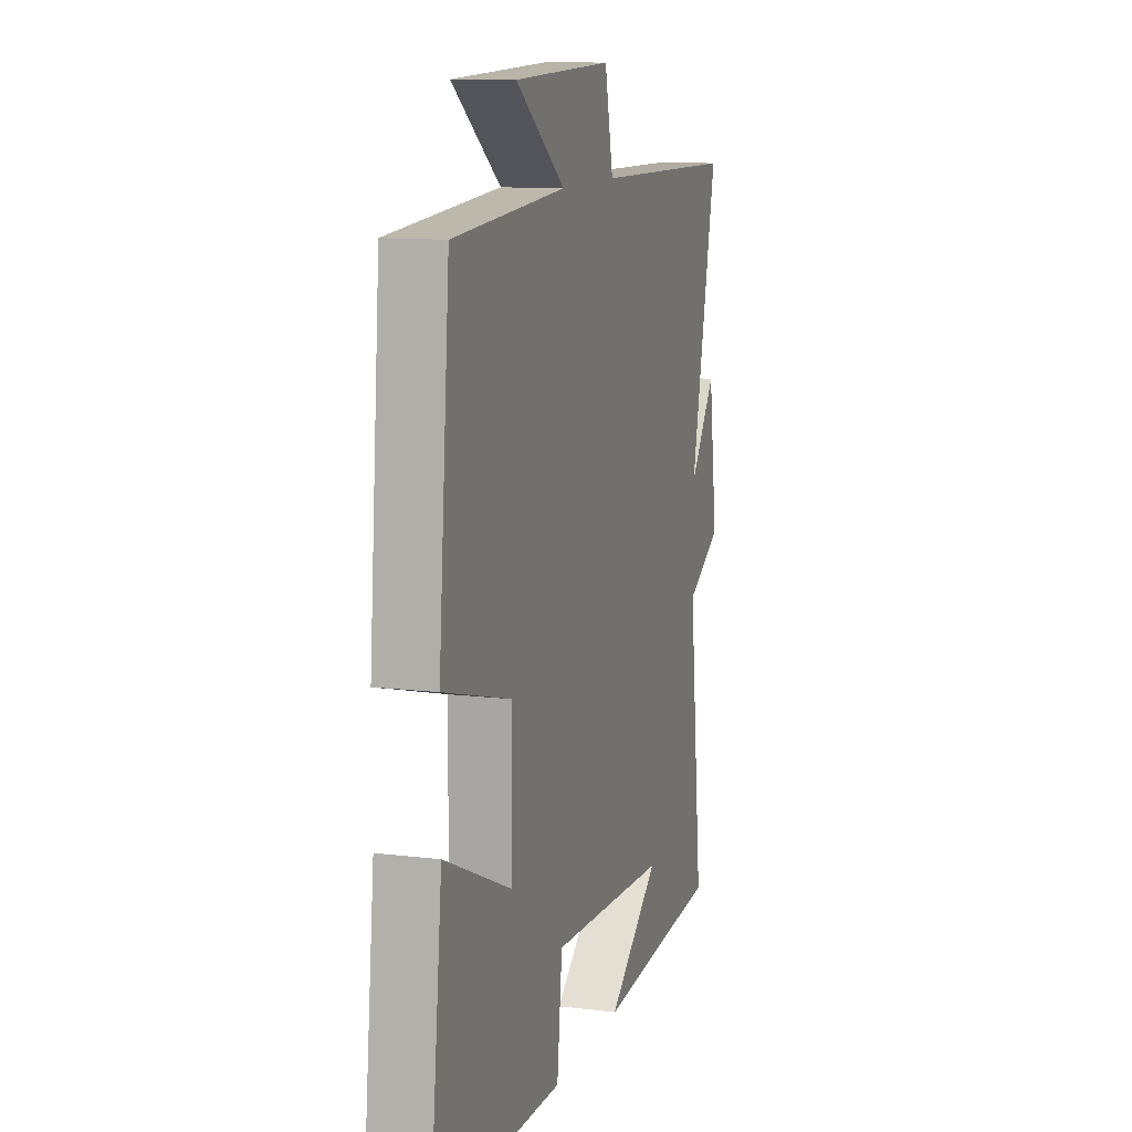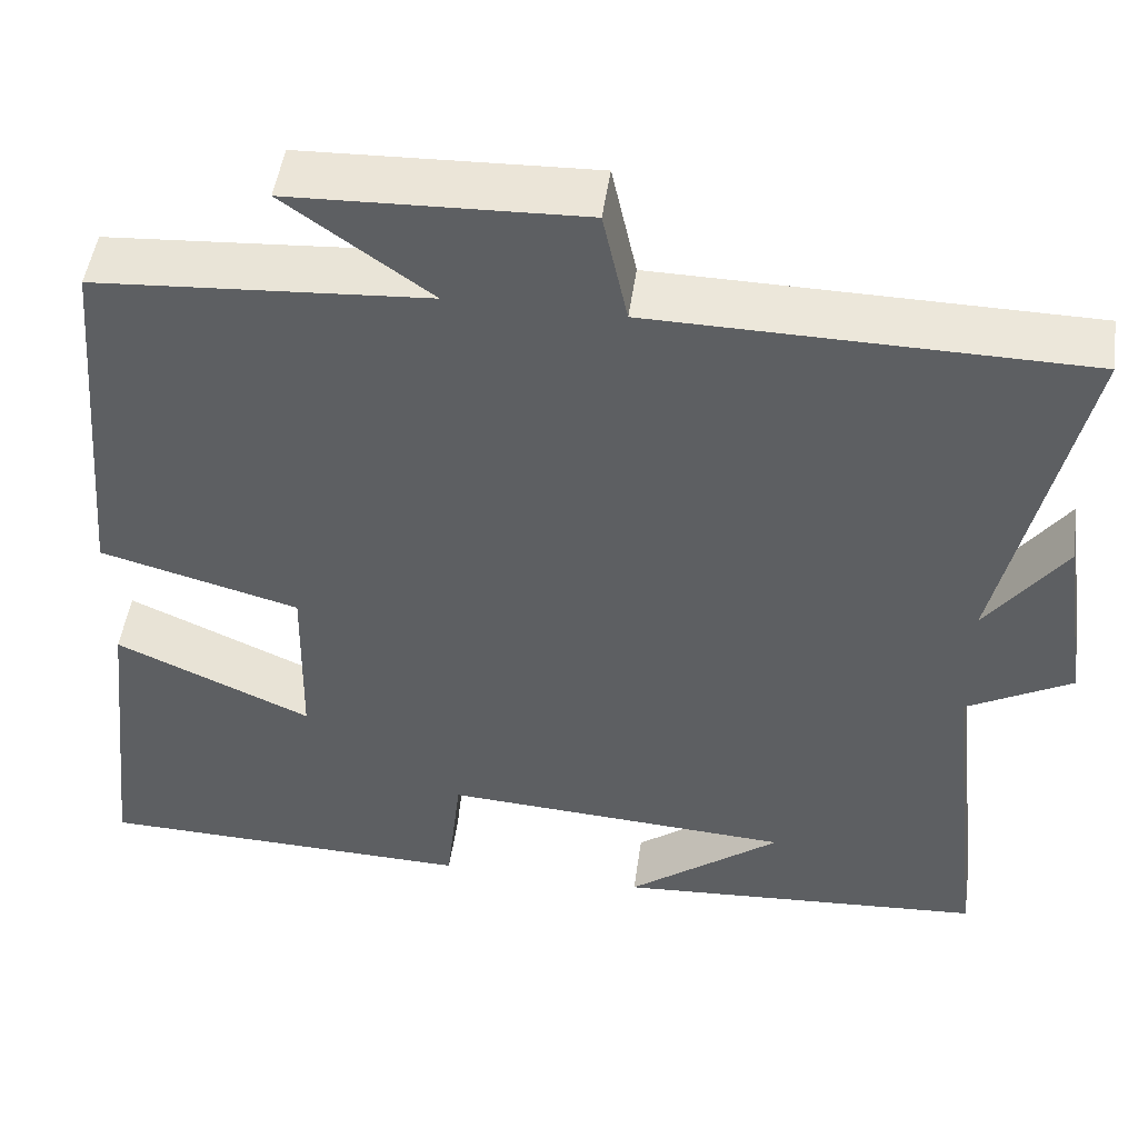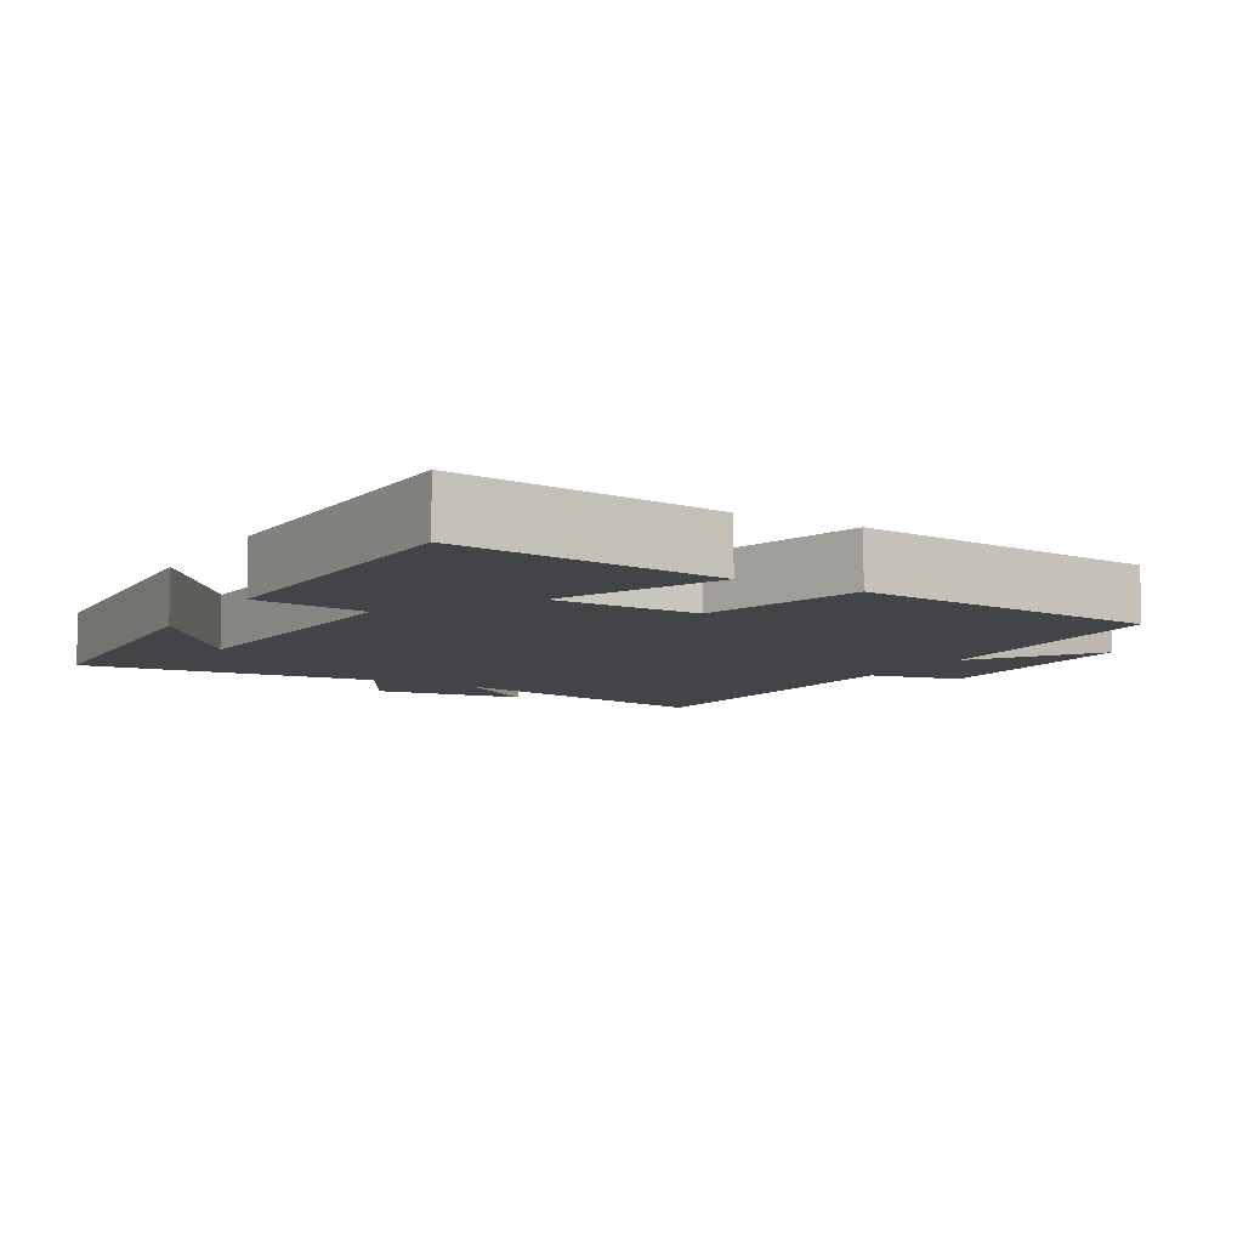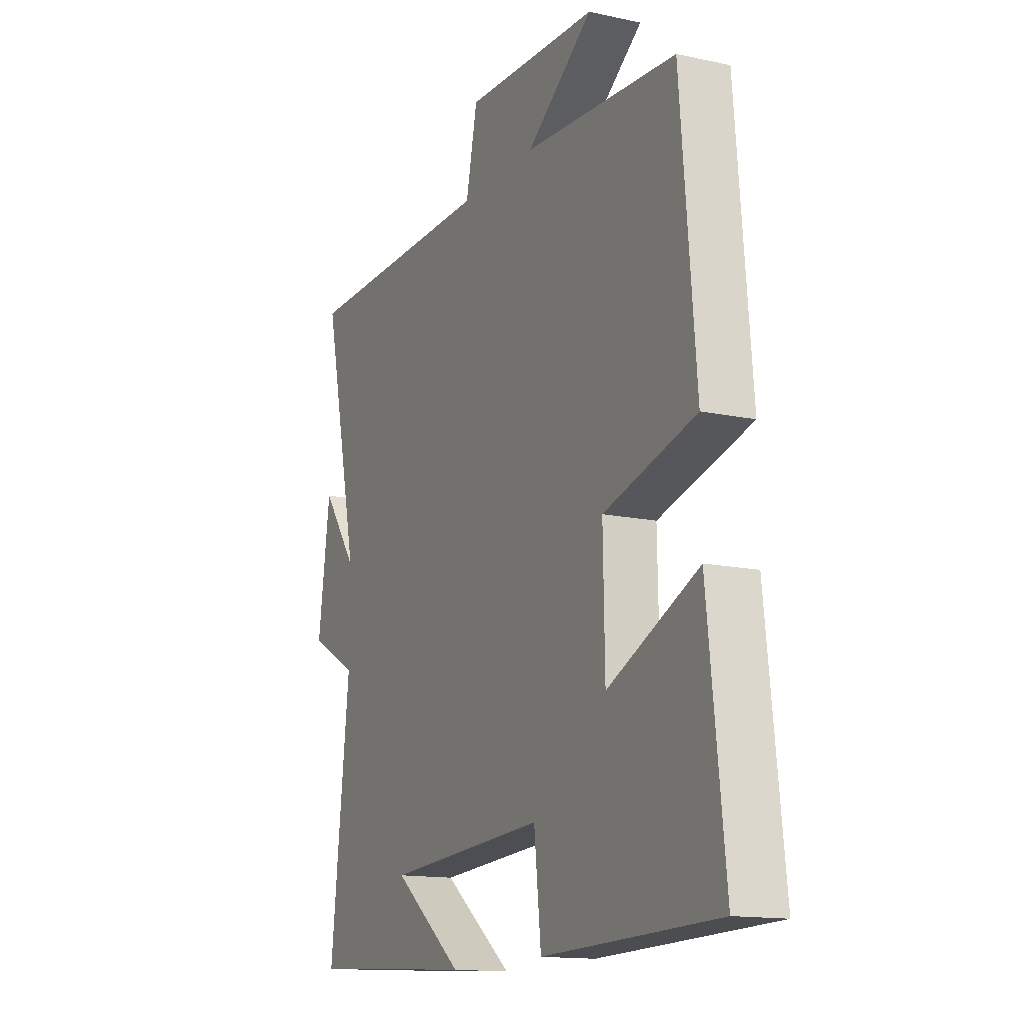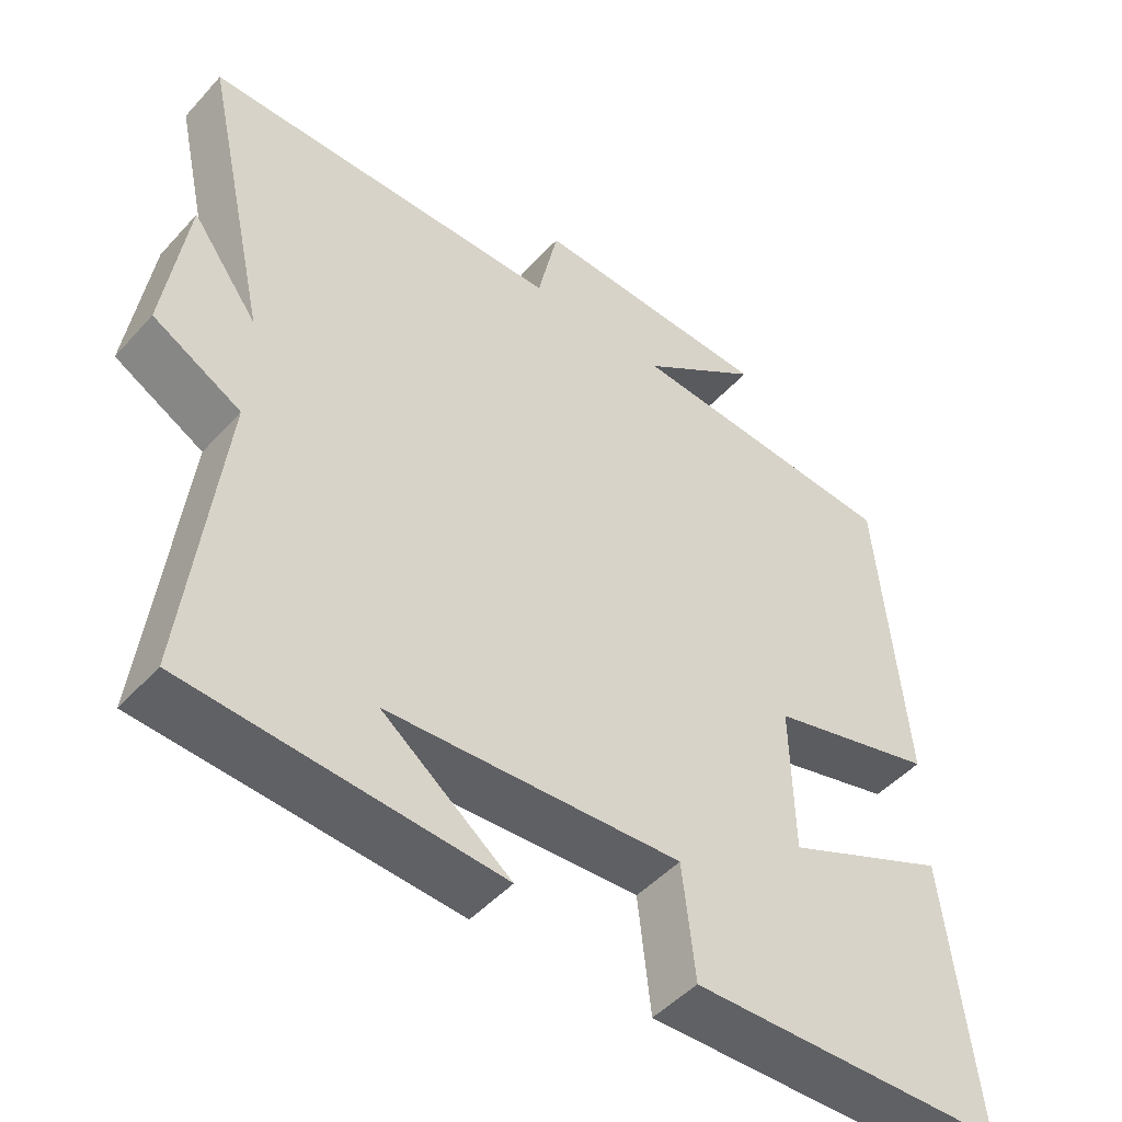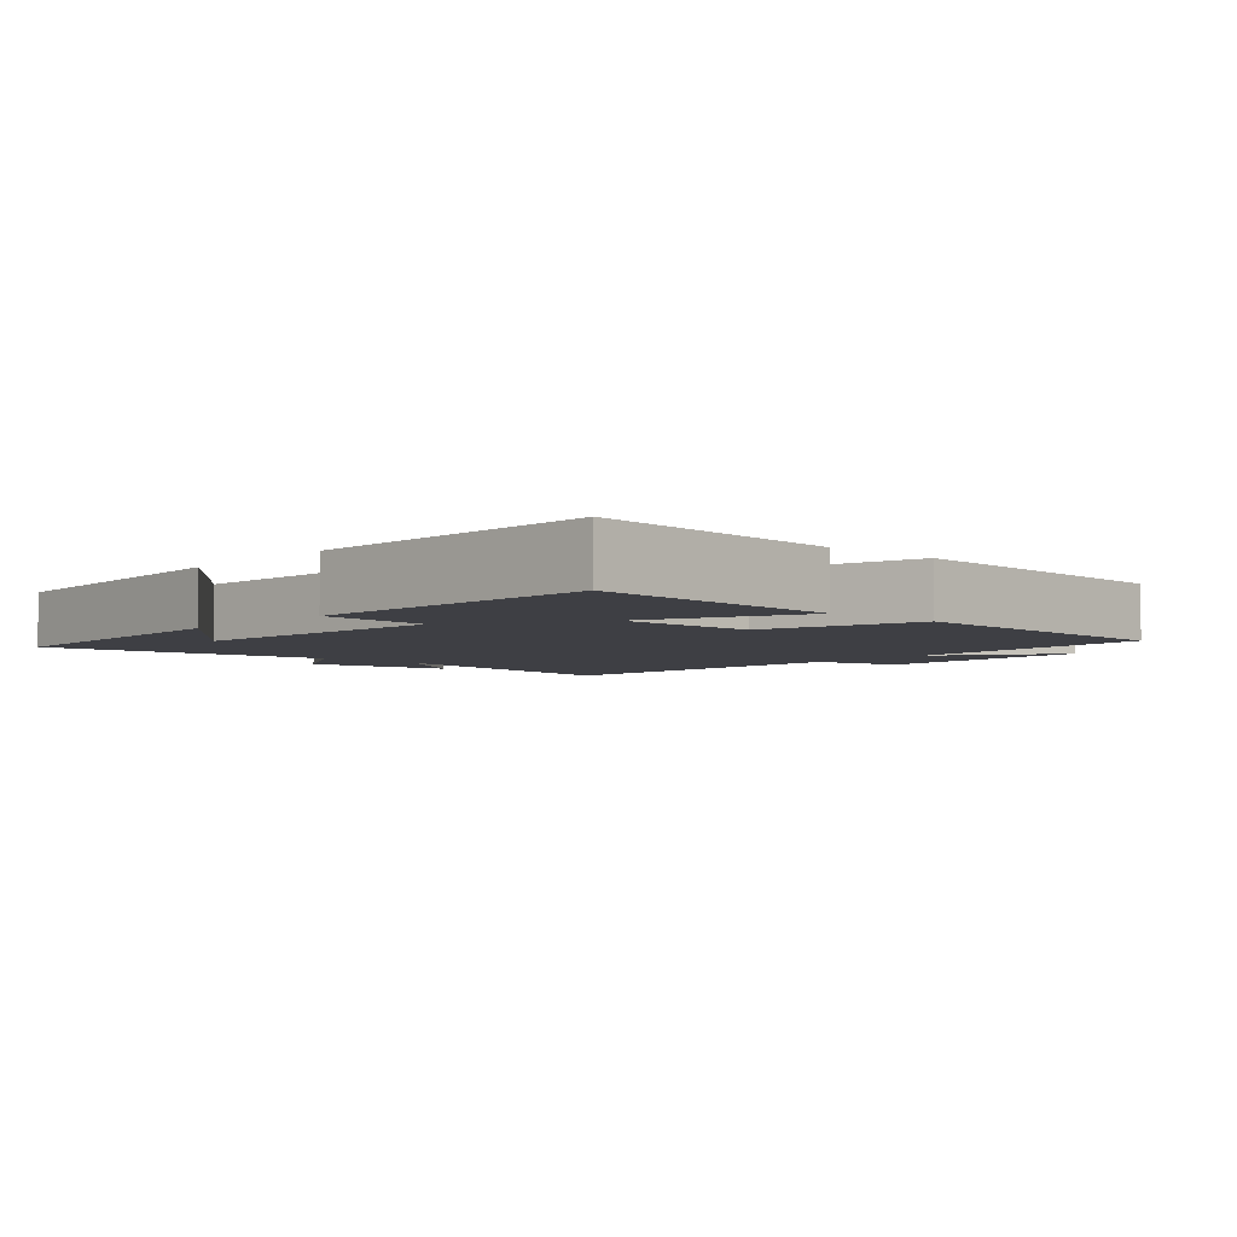
<metadata>
{"format":"obj","ext":"obj","renderer":"f3d","projection":"perspective","resolution":1024,"background":"white","views":[{"elev":11.3,"azim":-73.4,"up":"+Z"},{"elev":48.9,"azim":8.0,"up":"+Z"},{"elev":-8.1,"azim":-120.6,"up":"+Y"},{"elev":-14.3,"azim":-115.4,"up":"+Z"},{"elev":-48.1,"azim":140.2,"up":"+Z"},{"elev":-4.4,"azim":-131.9,"up":"+Y"}]}
</metadata>
<code>
v 0.59 0.07 0.493
v 0.5 0.07 0.091
v 0.589 0.07 0.212
v 0.619 0.07 0.002
v 0.5 0.07 -0.063
v 0.547 0.07 -0.473
v 0.128 0.07 -0.5
v 0.301 0.07 -0.368
v -0.095 0.07 -0.344
v -0.112 0.07 -0.5
v -0.541 0.07 -0.488
v -0.5 0.07 -0.119
v -0.278 0.07 -0.218
v -0.274 0.07 -0.014
v -0.5 0.07 0.047
v -0.463 0.07 0.474
v -0.088 0.07 0.5
v -0.252 0.07 0.617
v 0.076 0.07 0.629
v 0.104 0.07 0.5
v 0.59 0 0.493
v 0.5 0 0.091
v 0.589 0 0.212
v 0.619 0 0.002
v 0.5 0 -0.063
v 0.547 0 -0.473
v 0.128 0 -0.5
v 0.301 0 -0.368
v -0.095 0 -0.344
v -0.112 0 -0.5
v -0.541 0 -0.488
v -0.5 0 -0.119
v -0.278 0 -0.218
v -0.274 0 -0.014
v -0.5 0 0.047
v -0.463 0 0.474
v -0.088 0 0.5
v -0.252 0 0.617
v 0.076 0 0.629
v 0.104 0 0.5
f 17 18 19 20
f 17 20 1 2
f 14 15 16 17
f 13 14 17 2
f 10 11 12 13
f 9 10 13
f 8 9 13 2
f 6 7 8
f 5 6 8
f 5 8 2 3
f 3 4 5
f 40 39 38 37
f 22 21 40 37
f 37 36 35 34
f 22 37 34 33
f 33 32 31 30
f 33 30 29
f 22 33 29 28
f 28 27 26
f 28 26 25
f 23 22 28 25
f 25 24 23
f 1 21 22 2
f 2 22 23 3
f 3 23 24 4
f 4 24 25 5
f 5 25 26 6
f 6 26 27 7
f 7 27 28 8
f 8 28 29 9
f 9 29 30 10
f 10 30 31 11
f 11 31 32 12
f 12 32 33 13
f 13 33 34 14
f 14 34 35 15
f 15 35 36 16
f 16 36 37 17
f 17 37 38 18
f 18 38 39 19
f 19 39 40 20
f 20 40 21 1

</code>
